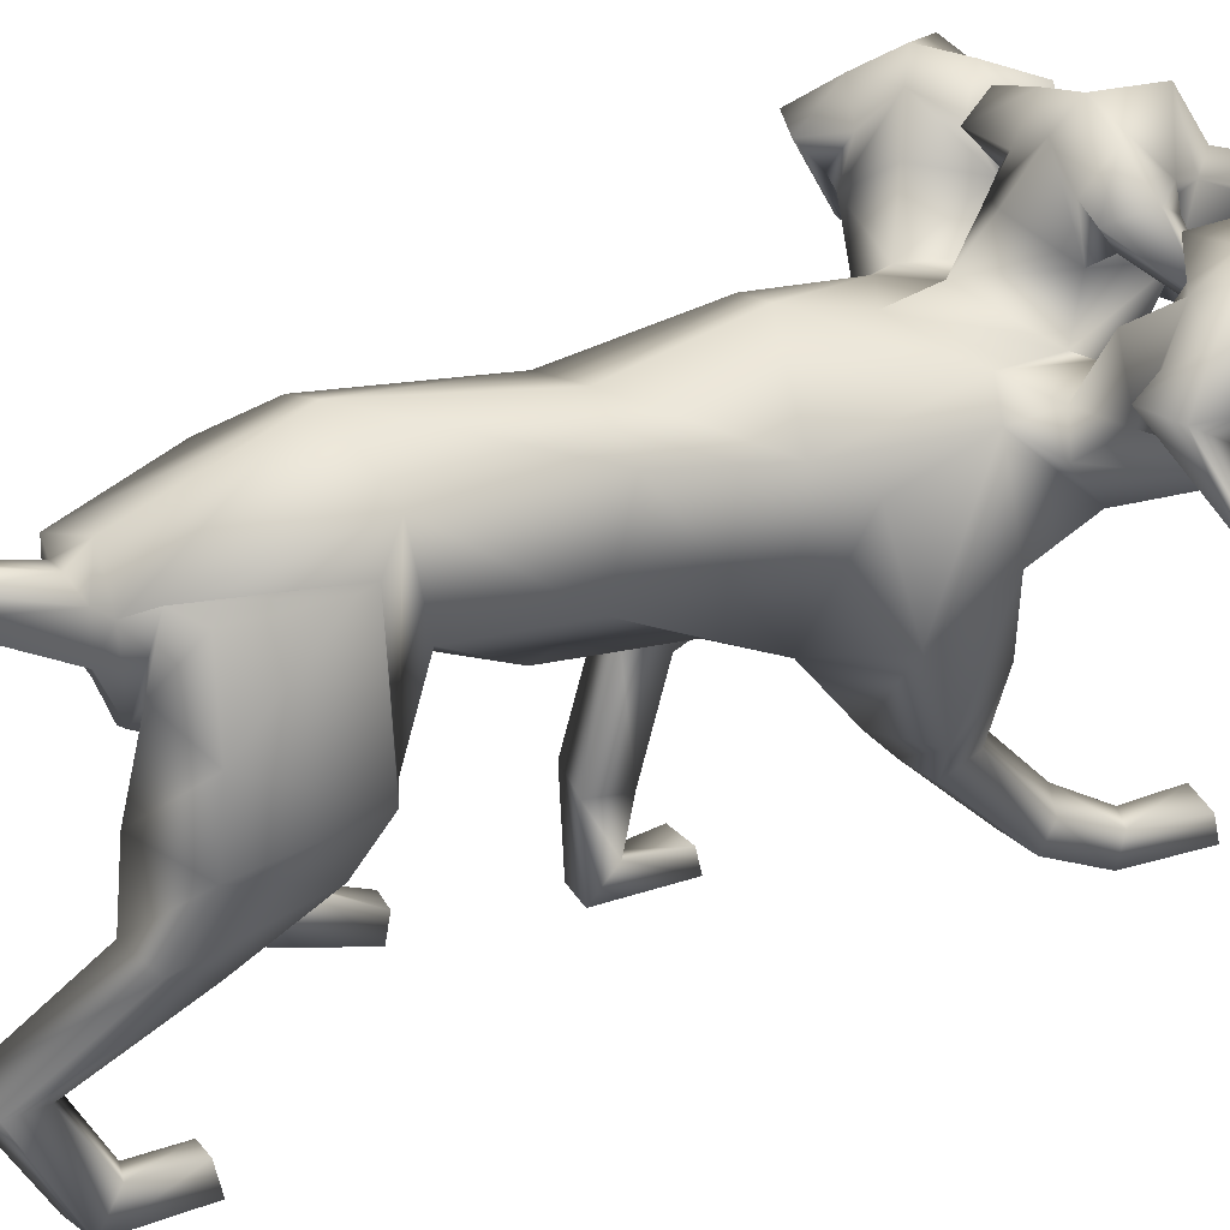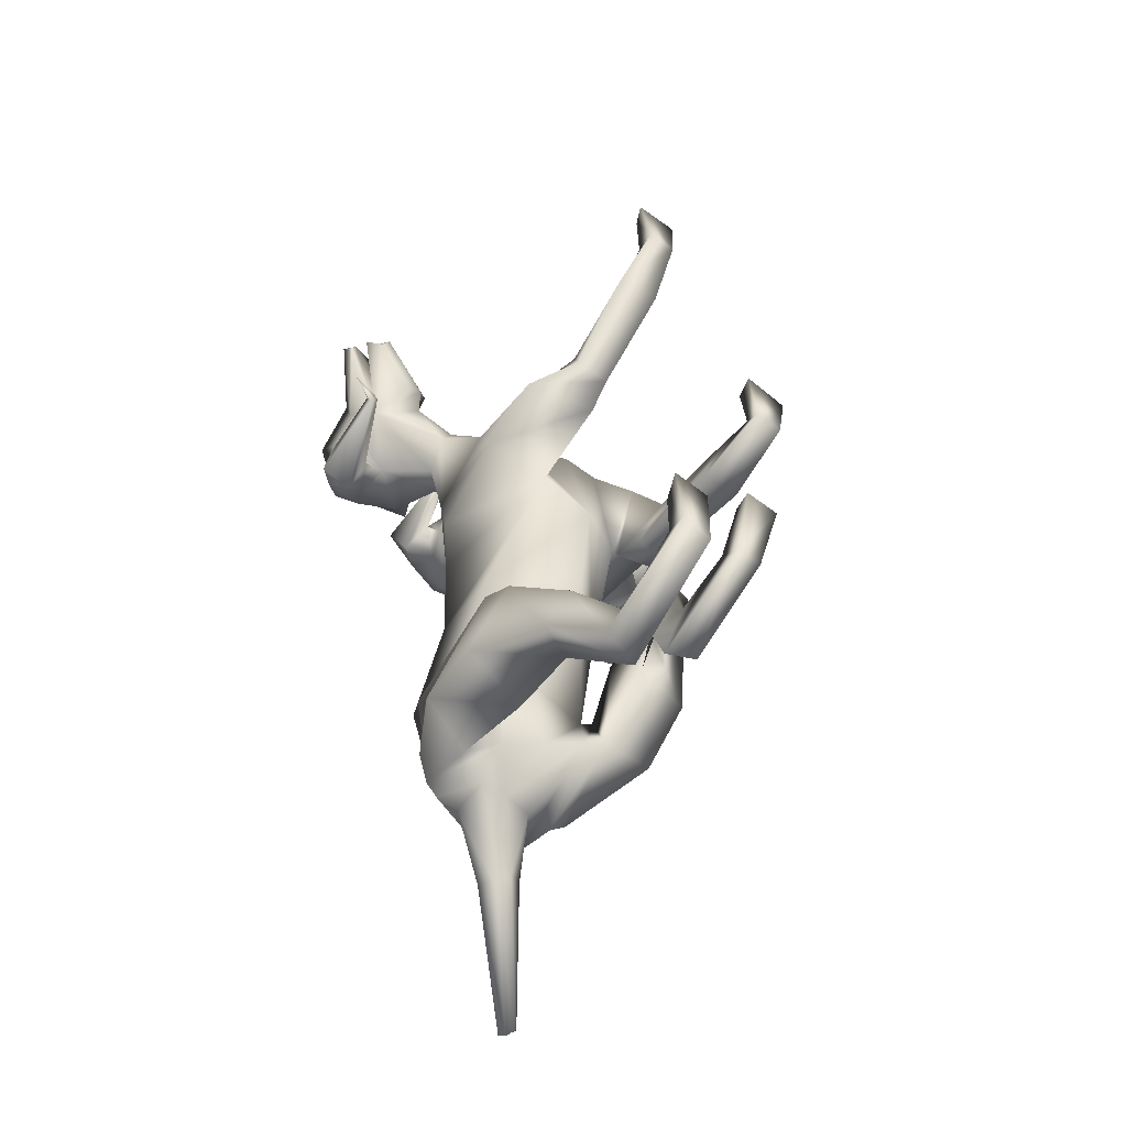
<metadata>
{"format":"obj","ext":"obj","renderer":"f3d","projection":"perspective","resolution":1024,"background":"white","views":[{"elev":33.7,"azim":-119.3,"up":"+Y"},{"elev":-61.7,"azim":-38.0,"up":"+Z"}]}
</metadata>
<code>
o Cerberus_Cube.004
v -0.2411 -0.25 -0.5157
v 0.2406 -0.05613 -0.4109
v -0.2365 0.119 -0.53
v 0.2316 0.152 -0.6273
v -0.1714 0.1418 -0.8526
v 0.1548 0.02545 -0.9174
v -0.1631 -0.02021 -0.8894
v 0.1478 -0.2274 -0.8117
v -0.3233 -0.06518 -0.8375
v 0.31 -0.2096 -0.7562
v -0.2197 0.1126 -0.7985
v 0.2052 0.02438 -0.859
v -0.2261 0.1005 -0.5636
v 0.2202 0.1206 -0.6479
v -0.2919 -0.262 -0.5401
v 0.2908 -0.08367 -0.4166
v -0.2181 -0.5421 -0.821
v 0.2092 -0.5264 -0.3719
v -0.2524 -0.4705 -0.9295
v 0.2453 -0.4591 -0.4673
v -0.1571 -0.4446 -0.9643
v 0.1513 -0.4285 -0.4915
v -0.164 -0.5523 -0.8092
v 0.1549 -0.5328 -0.3587
v -0.1509 -0.8904 -0.9911
v 0.1492 -0.736 -0.4963
v -0.1341 -0.974 -1.09
v 0.1334 -0.8087 -0.5916
v -0.2168 -0.9764 -1.066
v 0.2168 -0.8087 -0.5713
v -0.1944 -0.8969 -1.003
v 0.1926 -0.7396 -0.5082
v -0.2006 -0.9062 -0.852
v 0.2006 -0.8214 -0.3541
v -0.2295 -0.9739 -0.8465
v 0.2295 -0.8853 -0.3771
v -0.1259 -0.9739 -0.8474
v 0.1259 -0.8849 -0.378
v -0.1408 -0.9093 -0.8543
v 0.1408 -0.8233 -0.3574
v -0.1195 -0.6609 -1.247
v 0.09001 -0.5422 -0.8162
v -0.1305 -0.7044 -1.08
v 0.1023 -0.6094 -0.6675
v -0.2137 -0.672 -1.2
v 0.1843 -0.5641 -0.7787
v -0.182 -0.7003 -1.101
v 0.1534 -0.6046 -0.6892
v -0.1866 -0.3864 -0.6113
v 0.1854 -0.2119 -0.3528
v -0.2911 -0.3706 -0.6327
v 0.2889 -0.2219 -0.3812
v -0.3348 -0.2592 -0.8624
v 0.324 -0.3461 -0.6057
v -0.1513 -0.2493 -0.9406
v 0.1381 -0.4015 -0.6533
v 0.09992 -0.2665 0.6764
v -0.003803 -0.2497 0.7173
v -0.000774 0.1843 0.4952
v 0.002124 0.2511 0.2926
v 0.003988 -0.3564 0.1679
v -0.212 0.08609 0.2331
v 0.215 0.1496 0.3559
v -0.1499 -0.3353 0.2578
v 0.1577 -0.2719 0.2371
v -0.2037 -0.05027 -0.4286
v 0.2054 -0.04923 -0.4365
v -0.1993 0.2027 -0.4699
v 0.1981 0.204 -0.4779
v -0.000867 -0.1144 -0.5288
v -0.001511 0.3056 -0.5082
v -0.3173 -0.2653 0.3977
v 0.32 -0.2312 0.3926
v -0.2723 0.018 0.3356
v 0.2753 0.01817 0.3434
v -0.2607 0.07602 0.5708
v 0.257 0.07618 0.5782
v -0.2982 -0.1862 0.6023
v 0.2931 -0.2264 0.6035
v -0.2321 -0.584 0.5914
v 0.2442 -0.4831 0.1939
v -0.2408 -0.6152 0.4967
v 0.2583 -0.4191 0.1184
v -0.1378 -0.6234 0.4798
v 0.1564 -0.4051 0.09862
v -0.1604 -0.5738 0.6185
v 0.1711 -0.4982 0.214
v -0.158 -0.8812 0.9458
v 0.1575 -0.8999 0.1048
v -0.1354 -0.9709 0.9043
v 0.1359 -0.96 0.02076
v -0.2215 -0.9704 0.9066
v 0.2219 -0.9617 0.02489
v -0.2099 -0.8951 0.9336
v 0.2097 -0.9068 0.0877
v -0.2287 -0.9124 1.115
v 0.2287 -0.9124 0.2364
v -0.2548 -0.9648 1.112
v 0.2548 -0.9648 0.2332
v -0.1217 -0.9648 1.129
v 0.1217 -0.9648 0.2504
v -0.1368 -0.9056 1.122
v 0.1368 -0.9056 0.2434
v -0.1276 -0.8615 0.7041
v 0.1377 -0.72 0.01187
v -0.1508 -0.7802 0.7976
v 0.155 -0.7581 0.1307
v -0.2514 -0.845 0.7109
v 0.2608 -0.7219 0.0343
v -0.2239 -0.8009 0.7669
v 0.2298 -0.7455 0.09993
v -0.1549 -0.2991 0.6245
v 0.1543 -0.3867 0.4558
v -0.2718 -0.3871 0.6146
v 0.2753 -0.418 0.379
v -0.3264 -0.4785 0.4558
v 0.3384 -0.3174 0.2292
v -0.131 -0.5455 0.412
v 0.1475 -0.3074 0.1394
v -0.1064 -0.1045 -0.8981
v 0.09036 -0.2115 -0.8417
v -0.1478 0.1248 -0.9183
v 0.1298 0.1248 -0.9236
v -0.008183 -0.1645 -0.8787
v -0.008379 0.1836 -0.889
v -0.009412 0.1385 -0.9431
v -0.009225 -0.000384 -0.9333
v -0.08434 0.1159 -0.9339
v 0.06581 0.1159 -0.9368
v -0.08762 0.007278 -0.9382
v 0.06892 0.007278 -0.9412
v 0.03205 0.09793 -1.172
v 0.1124 0.09793 -1.107
v 0.0185 0.1515 -1.137
v 0.09861 0.1515 -1.111
v 0.06978 0.07603 -1.13
v 0.05796 0.1662 -1.122
v 0.2807 0.3954 -1.304
v 0.2973 0.3503 -1.317
v 0.2682 0.3856 -1.325
v 0.2976 0.3856 -1.287
v 0.2781 0.367 -1.338
v 0.313 0.367 -1.293
v -0.1906 -0.1047 -0.1186
v 0.2058 -0.1037 -0.12
v -0.1685 0.1316 -0.04837
v 0.1832 0.1325 -0.04954
v 0.007936 -0.3062 -0.1549
v 0.007272 0.1893 -0.03769
v 0.1399 0.2527 0.7971
v 0.1145 0.2034 1.001
v 0.0488 0.3056 1.076
v 0.135 0.3686 0.9677
v 0.05702 0.2043 1.281
v 0.0385 0.2171 1.29
v -0.00876 0.4675 1.049
v -0.01248 0.2093 1.316
v 0.1024 0.3274 0.9694
v 0.0694 0.3011 1.024
v 0.1082 0.2859 0.9804
v 0.1399 0.3033 0.9219
v 0.04503 0.15 1.275
v -0.01198 0.1582 1.282
v 0.02461 0.1039 1.243
v 0.06178 0.08537 1.045
v 0.112 0.4479 0.8672
v -0.006297 0.4862 0.8759
v 0.09366 0.3552 0.8053
v -0.005316 0.423 0.8085
v 0.1983 0.3604 0.7756
v 0.2407 0.397 0.8651
v 0.1887 0.3372 0.9432
v 0.1676 0.2828 0.8383
v 0.193 0.1483 1.001
v 0.1756 0.1623 1.022
v 0.1997 0.1775 1.02
v 0.2106 0.1681 0.997
v 0.2394 0.1687 1.087
v -0.00262 0.2068 0.6242
v 0.123 0.09258 0.7876
v 0.1275 0.008638 0.8839
v -0.005614 -0.07874 0.8406
v 0.309 -0.1177 0.8497
v 0.1697 0.02737 0.8675
v 0.3566 -0.1128 0.7329
v 0.1952 0.1087 0.7963
v 0.3344 0.02754 0.6604
v -0.004025 0.3117 0.7204
v 0.2653 0.08894 0.6955
v -0.1846 0.1332 0.5993
v 0.1801 0.1333 0.6045
v -0.2724 0.08877 0.6878
v -0.3404 0.02732 0.6508
v -0.2052 0.1086 0.7906
v -0.3658 -0.06279 0.705
v -0.1816 0.02726 0.8625
v -0.3221 -0.04516 0.8252
v -0.14 0.008553 0.8801
v -0.1328 0.0925 0.784
v -0.007694 0.09912 0.9825
v -0.2577 0.1685 1.08
v -0.2263 0.1679 0.9908
v -0.2161 0.1773 1.014
v -0.1921 0.1622 1.017
v -0.2088 0.1481 0.9953
v -0.179 0.2826 0.8334
v -0.2031 0.3371 0.9376
v -0.2529 0.3969 0.858
v -0.2079 0.3603 0.7698
v -0.1041 0.3551 0.8025
v -0.1243 0.4478 0.8638
v -0.008515 0.06896 1.041
v -0.07892 0.08533 1.043
v -0.01166 0.09409 1.261
v -0.04741 0.1039 1.242
v -0.06877 0.1499 1.274
v -0.008112 0.1561 1.011
v -0.1536 0.3033 0.9177
v -0.1236 0.2858 0.9771
v -0.08607 0.301 1.022
v -0.1175 0.3273 0.9663
v -0.01272 0.2523 1.332
v -0.009959 0.3279 1.136
v -0.06269 0.2171 1.288
v -0.08095 0.2043 1.279
v -0.1501 0.3685 0.9637
v -0.06695 0.3055 1.074
v -0.1304 0.2033 0.9975
v -0.1501 0.2526 0.793
v -0.1078 -0.1954 0.6946
v 0.249 0.2117 0.8945
v 0.3815 0.1137 1.029
v 0.5068 0.1808 1.04
v 0.3982 0.2843 1.017
v 0.5986 0.04381 1.199
v 0.6213 0.04951 1.193
v 0.5938 0.1746 1.046
v 0.6955 0.06141 1.19
v 0.4088 0.2369 0.9969
v 0.4581 0.1924 1.016
v 0.3984 0.1967 1.009
v 0.3445 0.2333 0.9868
v 0.4581 0.035 0.9517
v 0.5915 -0.01436 1.181
v 0.5696 -0.05604 1.144
v 0.603 -0.07795 1.133
v 0.4098 -0.02236 1.026
v 0.4498 -0.05401 0.9745
v 0.3761 0.3748 0.9263
v 0.3197 0.2955 0.8688
v 0.2291 0.3324 0.9166
v 0.268 0.3587 1.011
v 0.3347 0.2729 1.035
v 0.2654 0.2382 0.9434
v 0.3074 0.08298 1.082
v 0.3376 0.08751 1.087
v 0.3242 0.1083 1.101
v 0.2989 0.1069 1.091
v 0.336 0.09564 1.177
v 0.4209 -0.01086 0.9337
v 0.3204 0.2482 0.7407
v 0.6803 -0.02506 0.8396
v 0.6016 0.000788 0.7943
v 0.6122 0.007278 0.8184
v 0.5923 -0.001789 0.8368
v 0.5858 -0.0146 0.8095
v 0.5055 0.154 0.708
v 0.6062 0.1777 0.7689
v 0.6099 0.2388 0.676
v 0.5105 0.2338 0.6407
v 0.4132 0.3347 0.8045
v 0.4568 0.2475 0.7345
v 0.4771 0.3802 0.8534
v 0.5398 0.3174 0.7658
v 0.5053 -0.05623 0.9281
v 0.6185 -0.07337 1.094
v 0.6377 -0.02193 1.147
v 0.6687 -0.04175 1.102
v 0.5479 0.162 0.7874
v 0.5589 0.1405 0.8519
v 0.5659 0.1546 0.9101
v 0.5612 0.1835 0.8475
v 0.6713 0.02407 1.179
v 0.5827 0.3254 0.9807
v 0.6914 0.02494 1.124
v 0.6941 0.01031 1.105
v 0.5957 0.215 0.8234
v 0.587 0.1526 0.9616
v 0.5495 0.05451 0.8606
v 0.4499 0.1412 0.6975
v -0.457 0.1409 0.6846
v -0.5611 0.05416 0.8448
v -0.6016 0.1523 0.9447
v -0.6064 0.2146 0.8063
v -0.7127 0.009865 1.085
v -0.7105 0.02449 1.105
v -0.598 0.325 0.9639
v -0.6919 0.02364 1.159
v -0.5725 0.1831 0.8313
v -0.579 0.1543 0.8938
v -0.5703 0.1401 0.8358
v -0.5575 0.1617 0.7717
v -0.6872 -0.04218 1.083
v -0.6575 -0.02234 1.129
v -0.6367 -0.07377 1.076
v -0.5188 -0.05655 0.9135
v -0.5489 0.3171 0.7503
v -0.4888 0.3798 0.8396
v -0.465 0.2472 0.7213
v -0.4235 0.3345 0.7925
v -0.516 0.2335 0.6261
v -0.6164 0.2384 0.6585
v -0.6153 0.1773 0.7515
v -0.5129 0.1537 0.6935
v -0.5959 -0.01497 0.7927
v -0.6033 -0.002168 0.8197
v -0.6226 0.006887 0.8008
v -0.6113 0.000404 0.7771
v -0.6913 -0.02549 0.8201
v -0.3288 0.248 0.7315
v -0.4346 -0.01113 0.9215
v -0.3568 0.09542 1.167
v -0.3173 0.1067 1.082
v -0.3428 0.108 1.091
v -0.3558 0.08729 1.077
v -0.3255 0.08278 1.073
v -0.2796 0.238 0.9356
v -0.3516 0.2726 1.025
v -0.2842 0.3585 1.003
v -0.2427 0.3323 0.9099
v -0.3319 0.2953 0.8595
v -0.3899 0.3745 0.9154
v -0.4647 -0.0543 0.9614
v -0.4262 -0.02262 1.014
v -0.6223 -0.07834 1.115
v -0.5893 -0.0564 1.128
v -0.6122 -0.01474 1.164
v -0.4724 0.0347 0.9384
v -0.36 0.2331 0.9768
v -0.4144 0.1965 0.9977
v -0.4743 0.1921 1.002
v -0.4245 0.2367 0.985
v -0.7165 0.06096 1.17
v -0.6108 0.1743 1.029
v -0.6424 0.04911 1.175
v -0.6198 0.04343 1.182
v -0.4145 0.284 1.006
v -0.5237 0.1804 1.026
v -0.3981 0.1135 1.018
v -0.2618 0.2115 0.8872
f 11 5 7
f 11 7 9
f 8 6 12
f 8 12 10
f 13 3 5
f 13 5 11
f 6 4 14
f 6 14 12
f 15 1 3
f 15 3 13
f 4 2 16
f 4 16 14
f 9 15 13
f 9 13 11
f 14 16 10
f 14 10 12
f 39 25 31
f 39 31 33
f 32 26 40
f 32 40 34
f 33 31 29
f 33 29 35
f 30 32 34
f 30 34 36
f 35 29 27
f 35 27 37
f 28 30 36
f 28 36 38
f 37 27 25
f 37 25 39
f 26 28 38
f 26 38 40
f 35 37 39
f 35 39 33
f 40 38 36
f 40 36 34
f 43 41 21
f 43 21 23
f 22 42 44
f 22 44 24
f 25 27 41
f 25 41 43
f 42 28 26
f 42 26 44
f 41 45 19
f 41 19 21
f 20 46 42
f 20 42 22
f 27 29 45
f 27 45 41
f 46 30 28
f 46 28 42
f 45 47 17
f 45 17 19
f 18 48 46
f 18 46 20
f 29 31 47
f 29 47 45
f 48 32 30
f 48 30 46
f 47 43 23
f 47 23 17
f 24 44 48
f 24 48 18
f 31 25 43
f 31 43 47
f 44 26 32
f 44 32 48
f 1 15 51
f 1 51 49
f 52 16 2
f 52 2 50
f 17 23 49
f 17 49 51
f 50 24 18
f 50 18 52
f 53 51 15
f 53 15 9
f 16 52 54
f 16 54 10
f 19 17 51
f 19 51 53
f 52 18 20
f 52 20 54
f 55 53 9
f 55 9 7
f 10 54 56
f 10 56 8
f 21 19 53
f 21 53 55
f 54 20 22
f 54 22 56
f 7 1 49
f 7 49 55
f 50 2 8
f 50 8 56
f 23 21 55
f 23 55 49
f 56 22 24
f 56 24 50
f 61 58 230
f 61 230 64
f 57 58 61
f 57 61 65
f 74 62 64
f 74 64 72
f 65 63 75
f 65 75 73
f 72 78 76
f 72 76 74
f 77 79 73
f 77 73 75
f 102 88 94
f 102 94 96
f 95 89 103
f 95 103 97
f 96 94 92
f 96 92 98
f 93 95 97
f 93 97 99
f 98 92 90
f 98 90 100
f 91 93 99
f 91 99 101
f 100 90 88
f 100 88 102
f 89 91 101
f 89 101 103
f 98 100 102
f 98 102 96
f 103 101 99
f 103 99 97
f 106 104 84
f 106 84 86
f 85 105 107
f 85 107 87
f 88 90 104
f 88 104 106
f 105 91 89
f 105 89 107
f 104 108 82
f 104 82 84
f 83 109 105
f 83 105 85
f 90 92 108
f 90 108 104
f 109 93 91
f 109 91 105
f 108 110 80
f 108 80 82
f 81 111 109
f 81 109 83
f 92 94 110
f 92 110 108
f 111 95 93
f 111 93 109
f 110 106 86
f 110 86 80
f 87 107 111
f 87 111 81
f 94 88 106
f 94 106 110
f 107 89 95
f 107 95 111
f 114 112 230
f 114 230 78
f 57 113 115
f 57 115 79
f 80 86 112
f 80 112 114
f 113 87 81
f 113 81 115
f 116 114 78
f 116 78 72
f 79 115 117
f 79 117 73
f 82 80 114
f 82 114 116
f 115 81 83
f 115 83 117
f 118 116 72
f 118 72 64
f 73 117 119
f 73 119 65
f 84 82 116
f 84 116 118
f 117 83 85
f 117 85 119
f 64 230 112
f 64 112 118
f 113 57 65
f 113 65 119
f 86 84 118
f 86 118 112
f 119 85 87
f 119 87 113
f 124 70 66
f 124 66 120
f 67 70 124
f 67 124 121
f 122 68 71
f 122 71 125
f 71 69 123
f 71 123 125
f 122 5 3
f 122 3 68
f 4 6 123
f 4 123 69
f 120 7 5
f 120 5 122
f 6 8 121
f 6 121 123
f 1 7 120
f 1 120 66
f 121 8 2
f 121 2 67
f 1 66 68
f 1 68 3
f 69 67 2
f 69 2 4
f 128 122 125
f 128 125 126
f 125 123 129
f 125 129 126
f 127 124 120
f 127 120 130
f 121 124 127
f 121 127 131
f 130 120 122
f 130 122 128
f 123 121 131
f 123 131 129
f 132 130 128
f 132 128 134
f 129 131 133
f 129 133 135
f 136 127 130
f 136 130 132
f 131 127 136
f 131 136 133
f 134 128 126
f 134 126 137
f 126 129 135
f 126 135 137
f 140 134 137
f 140 137 138
f 137 135 141
f 137 141 138
f 139 136 132
f 139 132 142
f 133 136 139
f 133 139 143
f 142 132 134
f 142 134 140
f 135 133 143
f 135 143 141
f 138 139 142
f 138 142 140
f 143 139 138
f 143 138 141
f 146 144 64
f 146 64 62
f 65 145 147
f 65 147 63
f 68 66 144
f 68 144 146
f 145 67 69
f 145 69 147
f 144 148 61
f 144 61 64
f 61 148 145
f 61 145 65
f 66 70 148
f 66 148 144
f 148 70 67
f 148 67 145
f 149 146 62
f 149 62 60
f 63 147 149
f 63 149 60
f 71 68 146
f 71 146 149
f 147 69 71
f 147 71 149
f 152 155 154
f 152 154 151
f 152 223 222
f 152 222 155
f 152 153 156
f 152 156 223
f 154 155 222
f 154 222 157
f 153 158 161
f 153 161 150
f 152 159 158
f 152 158 153
f 151 160 159
f 151 159 152
f 150 161 160
f 150 160 151
f 161 158 159
f 161 159 160
f 151 154 157
f 151 157 217
f 151 217 163
f 151 163 162
f 163 214 164
f 163 164 162
f 214 212 165
f 214 165 164
f 151 162 164
f 151 164 165
f 153 166 167
f 153 167 156
f 166 168 169
f 166 169 167
f 168 170 173
f 168 173 150
f 166 171 170
f 166 170 168
f 153 172 171
f 153 171 166
f 150 173 172
f 150 172 153
f 173 174 175
f 173 175 172
f 172 175 176
f 172 176 171
f 171 176 177
f 171 177 170
f 170 177 174
f 170 174 173
f 174 178 175
f 174 177 178
f 176 178 177
f 175 178 176
f 151 165 212
f 151 212 200
f 151 181 180
f 151 180 150
f 200 182 181
f 200 181 151
f 57 181 182
f 57 182 58
f 77 187 185
f 77 185 79
f 180 181 184
f 180 184 186
f 57 79 185
f 57 185 183
f 150 188 169
f 150 169 168
f 150 180 179
f 150 179 188
f 187 77 191
f 187 191 189
f 189 191 180
f 189 180 186
f 76 190 62
f 76 62 74
f 63 191 77
f 63 77 75
f 59 179 180
f 59 180 191
f 190 59 60
f 190 60 62
f 60 59 191
f 60 191 63
f 59 190 199
f 59 199 179
f 229 188 179
f 229 179 199
f 229 210 169
f 229 169 188
f 230 58 182
f 230 182 198
f 200 228 198
f 200 198 182
f 228 229 199
f 228 199 198
f 228 200 212
f 228 212 213
f 204 203 201
f 203 202 201
f 205 201 202
f 205 204 201
f 209 206 205
f 209 205 202
f 208 209 202
f 208 202 203
f 207 208 203
f 207 203 204
f 206 207 204
f 206 204 205
f 229 226 207
f 229 207 206
f 226 211 208
f 226 208 207
f 211 210 209
f 211 209 208
f 210 229 206
f 210 206 209
f 211 167 169
f 211 169 210
f 226 156 167
f 226 167 211
f 228 213 215
f 228 215 216
f 214 215 213
f 214 213 212
f 163 216 215
f 163 215 214
f 228 216 163
f 228 163 217
f 228 217 157
f 228 157 225
f 218 219 220
f 218 220 221
f 229 228 219
f 229 219 218
f 228 227 220
f 228 220 219
f 227 226 221
f 227 221 220
f 226 229 218
f 226 218 221
f 225 157 222
f 225 222 224
f 227 223 156
f 227 156 226
f 227 224 222
f 227 222 223
f 227 228 225
f 227 225 224
f 190 192 194
f 190 194 199
f 76 193 192
f 76 192 190
f 194 196 198
f 194 198 199
f 183 184 181
f 183 181 57
f 76 78 195
f 76 195 193
f 78 230 197
f 78 197 195
f 196 197 230
f 196 230 198
f 233 232 235
f 233 235 236
f 233 236 238
f 233 238 237
f 233 237 284
f 233 284 234
f 235 283 238
f 235 238 236
f 234 231 242
f 234 242 239
f 233 234 239
f 233 239 240
f 232 233 240
f 232 240 241
f 231 232 241
f 231 241 242
f 242 241 240
f 242 240 239
f 232 243 283
f 232 283 235
f 232 244 277
f 232 277 243
f 277 244 245
f 277 245 246
f 246 245 247
f 246 247 248
f 232 247 245
f 232 245 244
f 234 284 273
f 234 273 249
f 249 273 271
f 249 271 250
f 250 231 254
f 250 254 251
f 249 250 251
f 249 251 252
f 234 249 252
f 234 252 253
f 231 234 253
f 231 253 254
f 254 253 256
f 254 256 255
f 253 252 257
f 253 257 256
f 252 251 258
f 252 258 257
f 251 254 255
f 251 255 258
f 255 256 259
f 255 259 258
f 257 258 259
f 256 257 259
f 232 260 248
f 232 248 247
f 232 231 186
f 232 186 184
f 260 232 184
f 260 184 183
f 231 250 271
f 231 271 261
f 231 261 189
f 231 189 186
f 290 187 189
f 290 189 261
f 290 261 271
f 290 271 272
f 260 183 185
f 260 185 289
f 289 185 187
f 289 187 290
f 289 275 248
f 289 248 260
f 265 262 264
f 264 262 263
f 266 263 262
f 266 262 265
f 270 263 266
f 270 266 267
f 269 264 263
f 269 263 270
f 268 265 264
f 268 264 269
f 267 266 265
f 267 265 268
f 290 267 268
f 290 268 287
f 287 268 269
f 287 269 274
f 274 269 270
f 274 270 272
f 272 270 267
f 272 267 290
f 274 272 271
f 274 271 273
f 287 274 273
f 287 273 284
f 289 278 276
f 289 276 275
f 246 248 275
f 246 275 276
f 277 246 276
f 277 276 278
f 289 243 277
f 289 277 278
f 289 286 283
f 289 283 243
f 279 282 281
f 279 281 280
f 290 279 280
f 290 280 289
f 289 280 281
f 289 281 288
f 288 281 282
f 288 282 287
f 287 282 279
f 287 279 290
f 286 285 238
f 286 238 283
f 288 287 284
f 288 284 237
f 288 237 238
f 288 238 285
f 288 285 286
f 288 286 289
f 293 292 295
f 293 295 296
f 293 296 343
f 293 343 344
f 293 344 297
f 293 297 294
f 295 298 343
f 295 343 296
f 294 291 302
f 294 302 299
f 293 294 299
f 293 299 300
f 292 293 300
f 292 300 301
f 291 292 301
f 291 301 302
f 302 301 300
f 302 300 299
f 292 338 298
f 292 298 295
f 292 303 304
f 292 304 338
f 304 303 305
f 304 305 335
f 335 305 306
f 335 306 333
f 292 306 305
f 292 305 303
f 294 297 308
f 294 308 307
f 307 308 310
f 307 310 309
f 309 291 314
f 309 314 311
f 307 309 311
f 307 311 312
f 294 307 312
f 294 312 313
f 291 294 313
f 291 313 314
f 314 313 316
f 314 316 315
f 313 312 317
f 313 317 316
f 312 311 318
f 312 318 317
f 311 314 315
f 311 315 318
f 315 316 319
f 315 319 318
f 317 318 319
f 316 317 319
f 292 321 333
f 292 333 306
f 292 291 193
f 292 193 195
f 321 292 195
f 321 195 197
f 291 309 310
f 291 310 320
f 291 320 192
f 291 192 193
f 350 194 192
f 350 192 320
f 350 320 310
f 350 310 331
f 321 197 196
f 321 196 349
f 349 196 194
f 349 194 350
f 349 334 333
f 349 333 321
f 325 322 324
f 324 322 323
f 326 323 322
f 326 322 325
f 330 323 326
f 330 326 327
f 329 324 323
f 329 323 330
f 328 325 324
f 328 324 329
f 327 326 325
f 327 325 328
f 350 327 328
f 350 328 347
f 347 328 329
f 347 329 332
f 332 329 330
f 332 330 331
f 331 330 327
f 331 327 350
f 332 331 310
f 332 310 308
f 347 332 308
f 347 308 297
f 349 337 336
f 349 336 334
f 335 333 334
f 335 334 336
f 304 335 336
f 304 336 337
f 349 338 304
f 349 304 337
f 349 346 298
f 349 298 338
f 339 342 341
f 339 341 340
f 350 339 340
f 350 340 349
f 349 340 341
f 349 341 348
f 348 341 342
f 348 342 347
f 347 342 339
f 347 339 350
f 346 345 343
f 346 343 298
f 348 347 297
f 348 297 344
f 348 344 343
f 348 343 345
f 348 345 346
f 348 346 349

</code>
